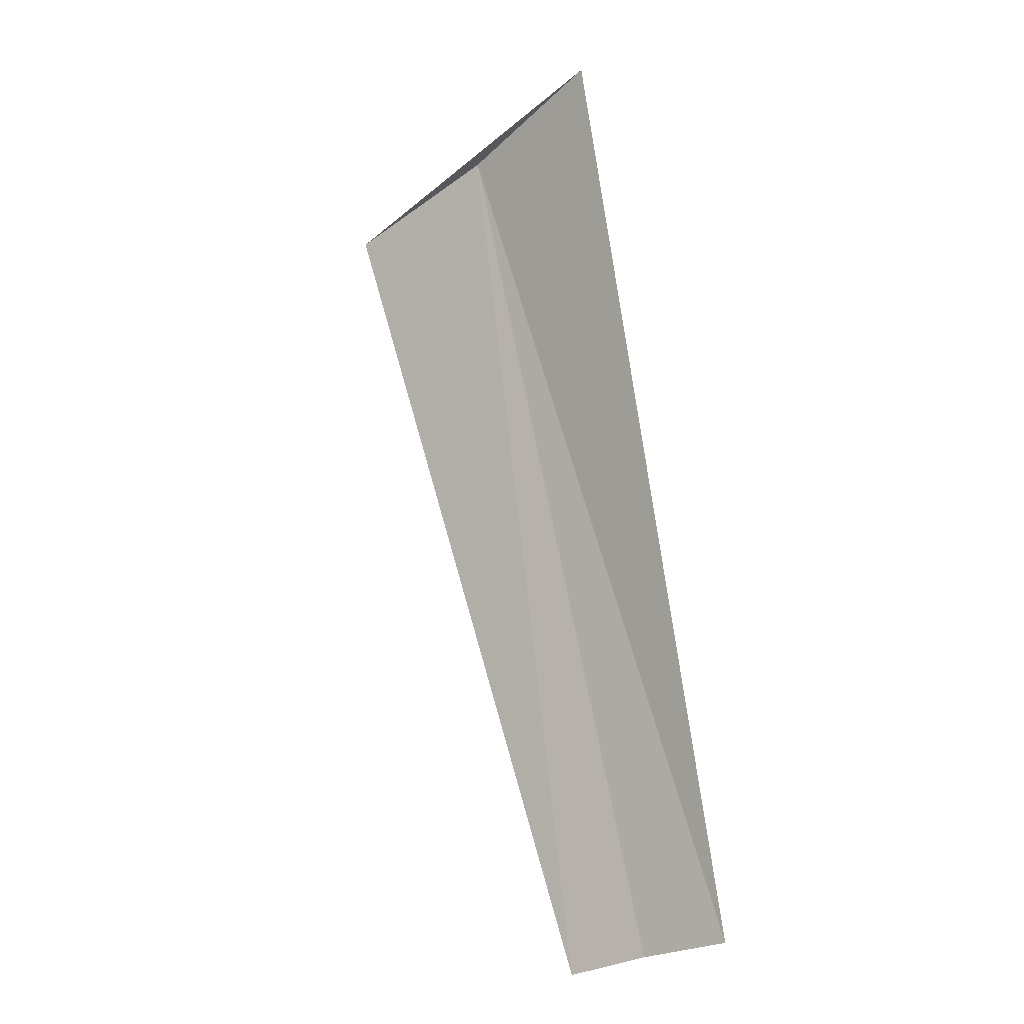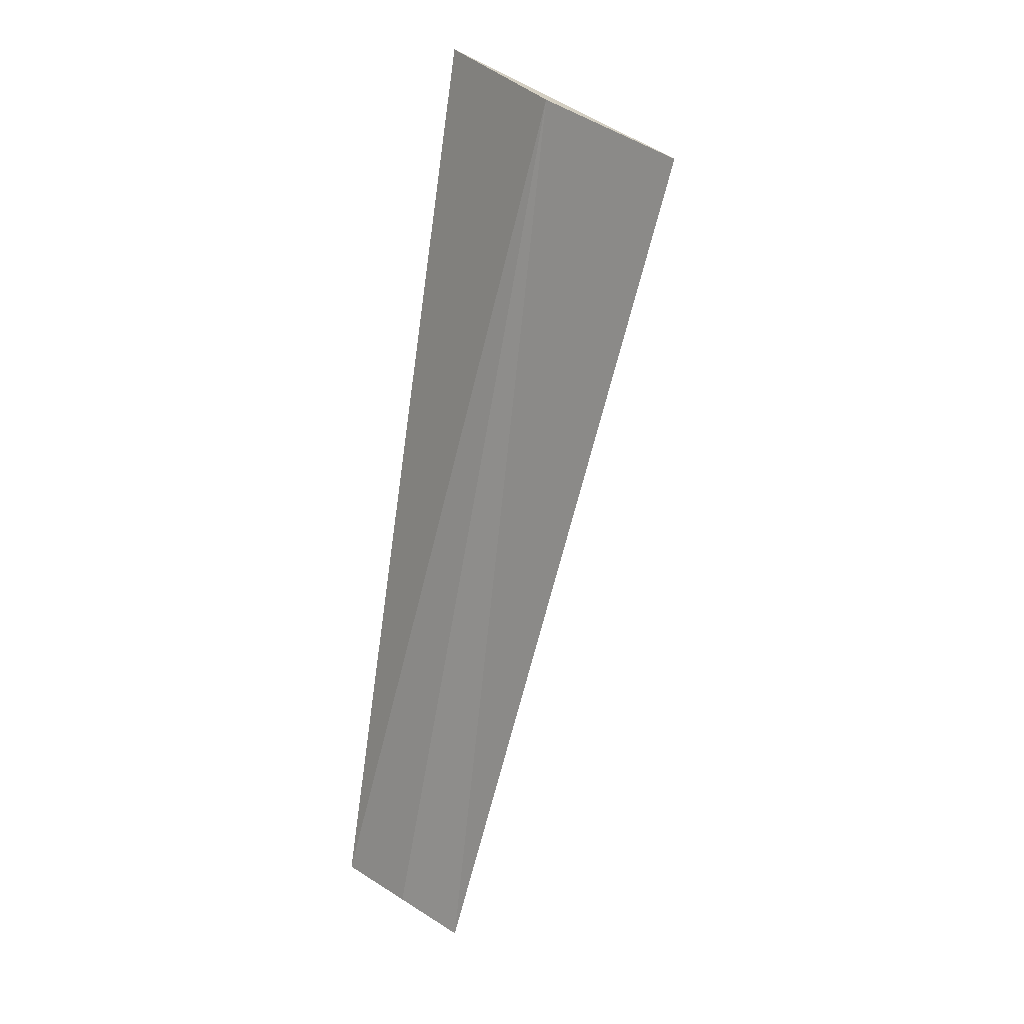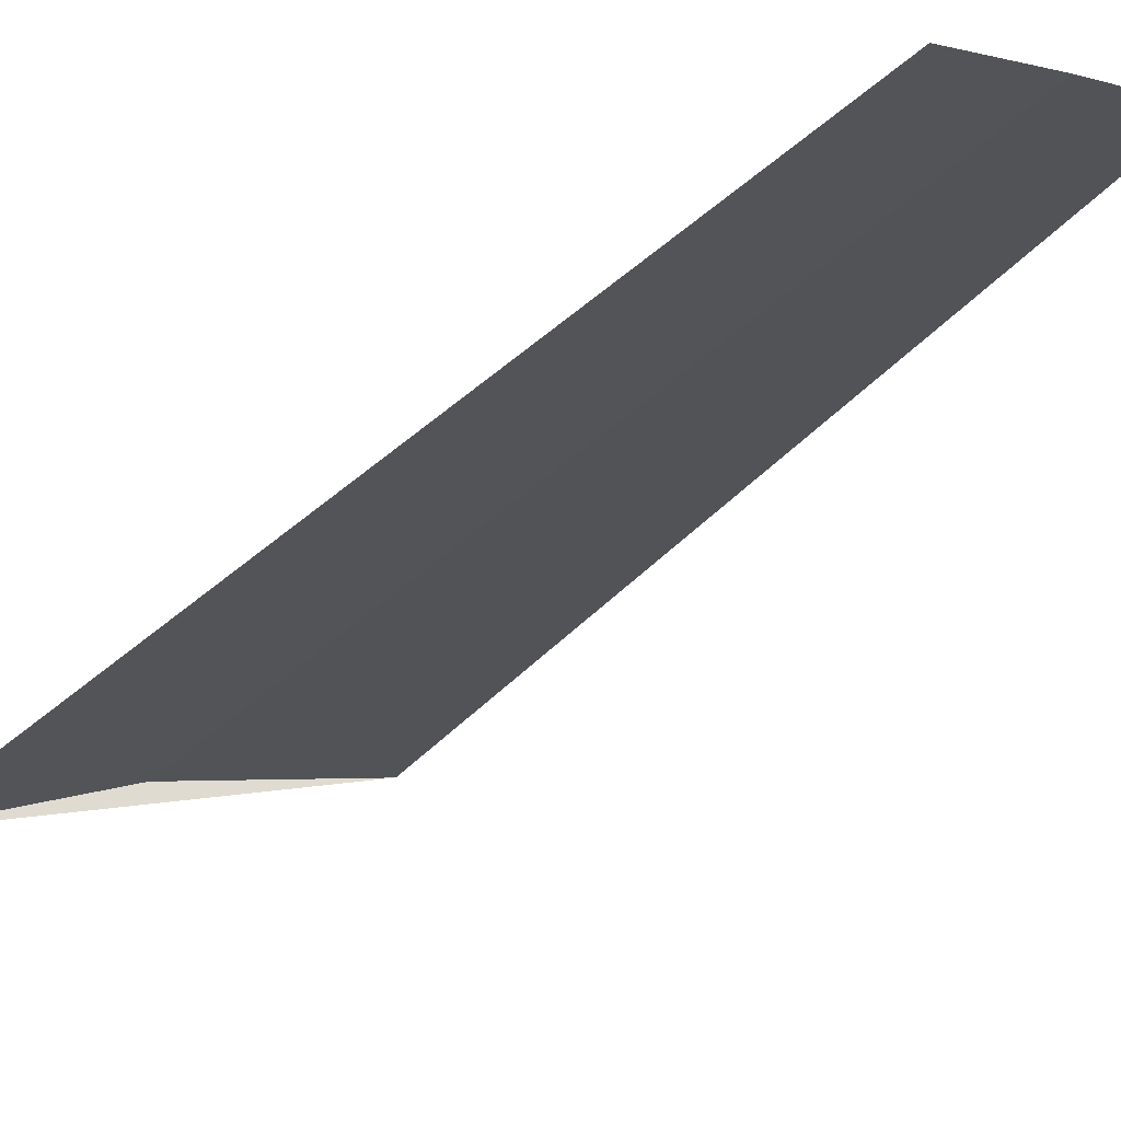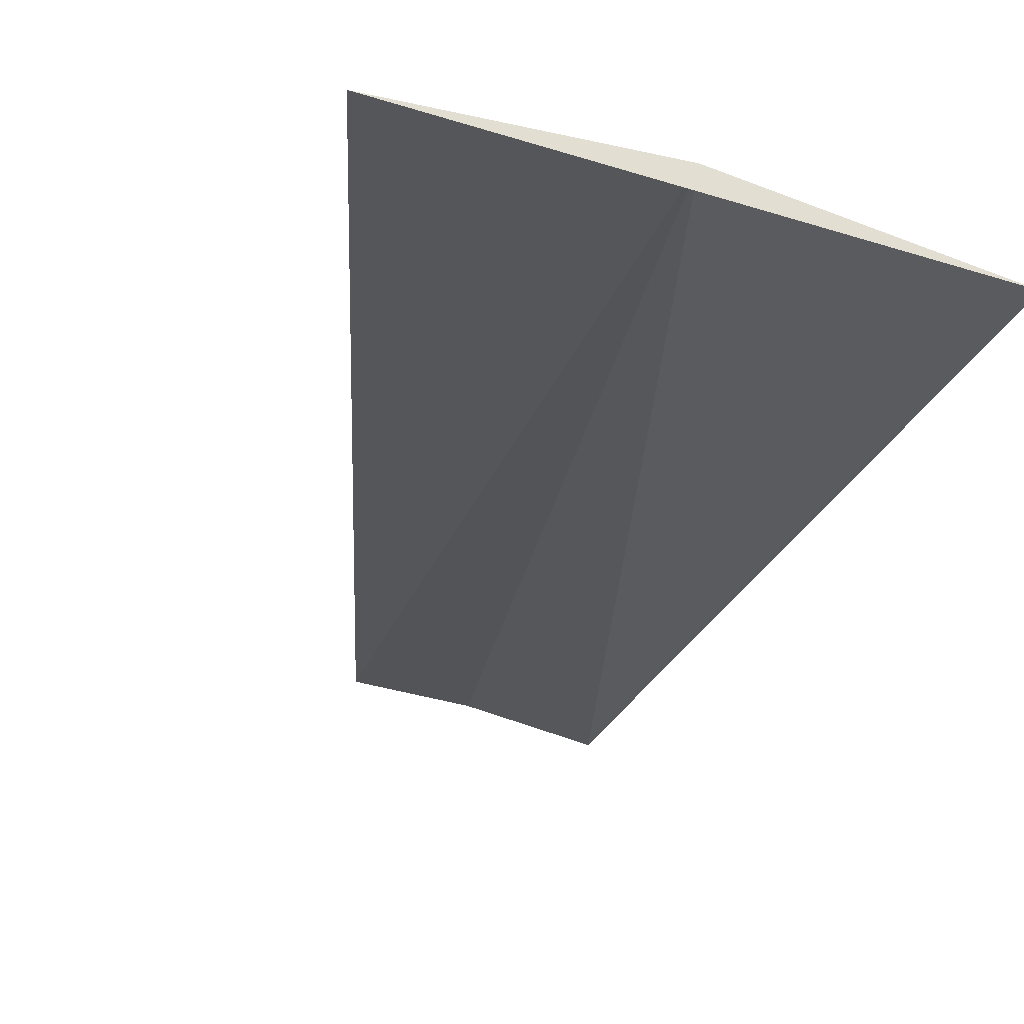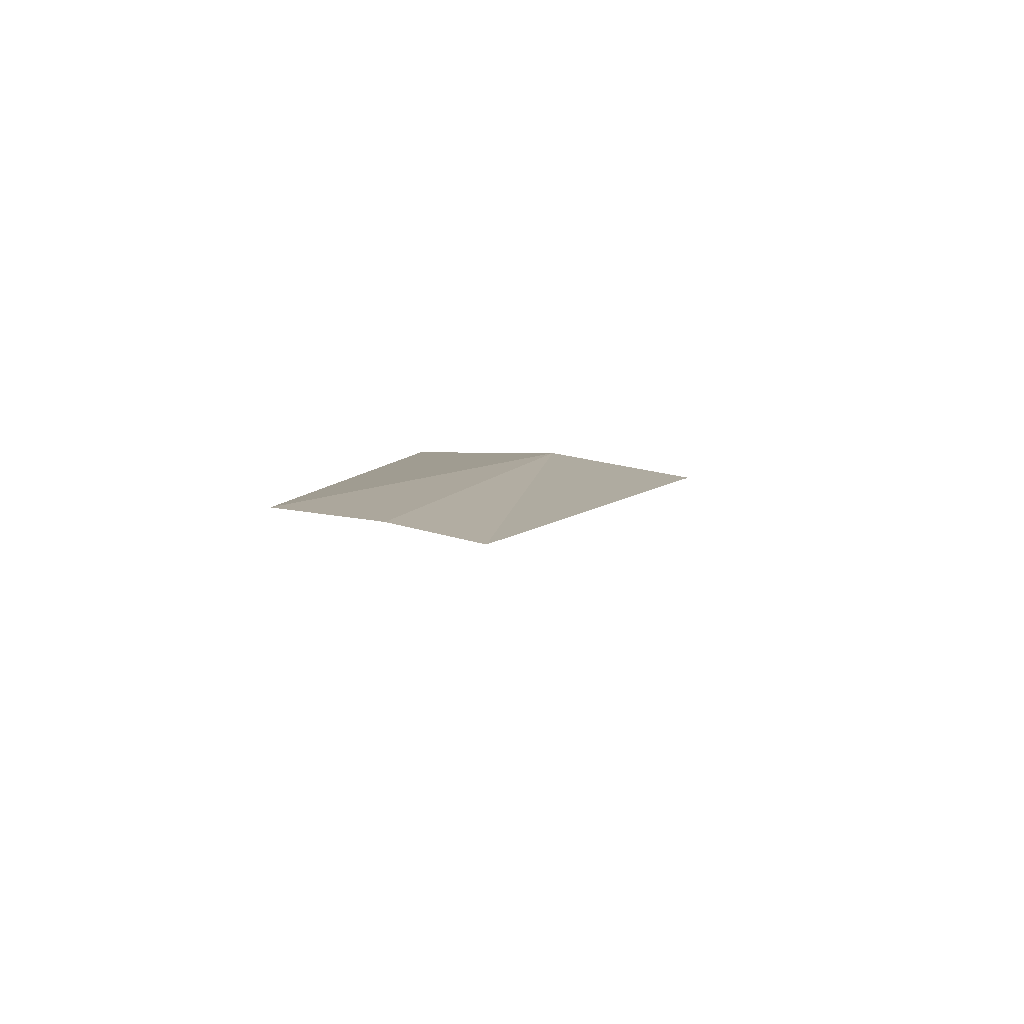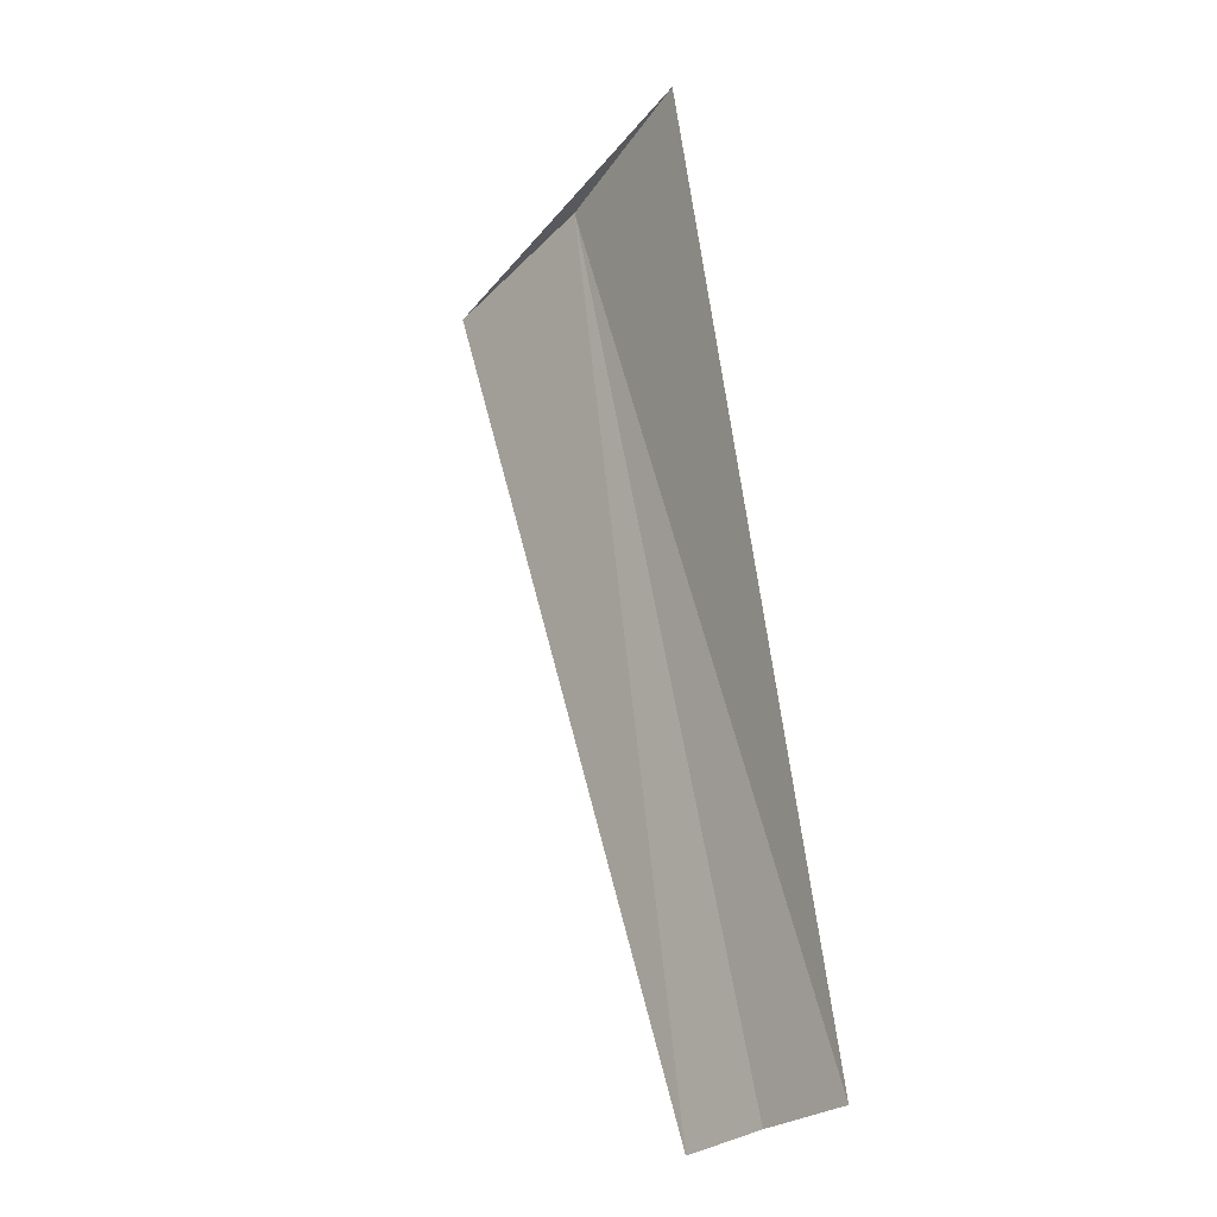
<metadata>
{"format":"obj","ext":"obj","renderer":"f3d","projection":"perspective","resolution":1024,"background":"white","views":[{"elev":-17.8,"azim":-154.9,"up":"+Y"},{"elev":13.8,"azim":33.8,"up":"+Y"},{"elev":-26.8,"azim":-44.3,"up":"+Z"},{"elev":-22.0,"azim":161.0,"up":"+Z"},{"elev":-79.3,"azim":-20.6,"up":"+Y"},{"elev":-20.9,"azim":-145.3,"up":"+Y"}]}
</metadata>
<code>
v 7.789 -12.41 10.01
v 7.578 -12.34 9.918
v 8.012 -12.48 10.06
v 7.433 -13.59 10.01
v 7.556 -13.6 10.04
v 7.667 -13.62 10.06
f 1 5 4
f 1 4 2
f 1 6 5
f 1 3 6
f 1 3 2

</code>
